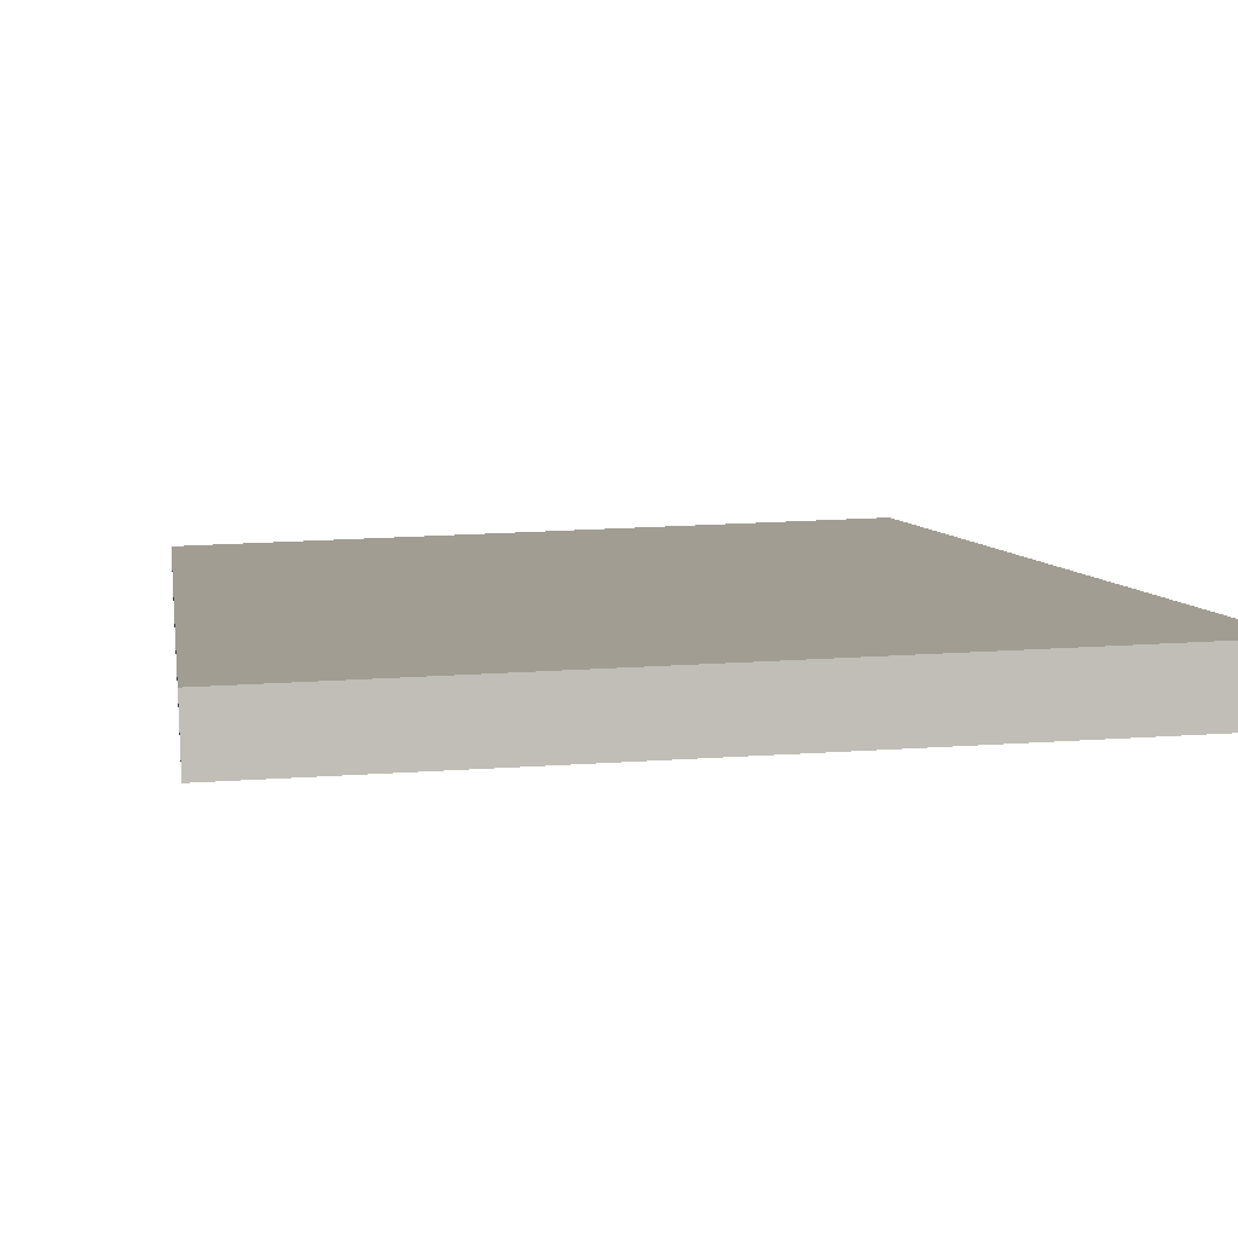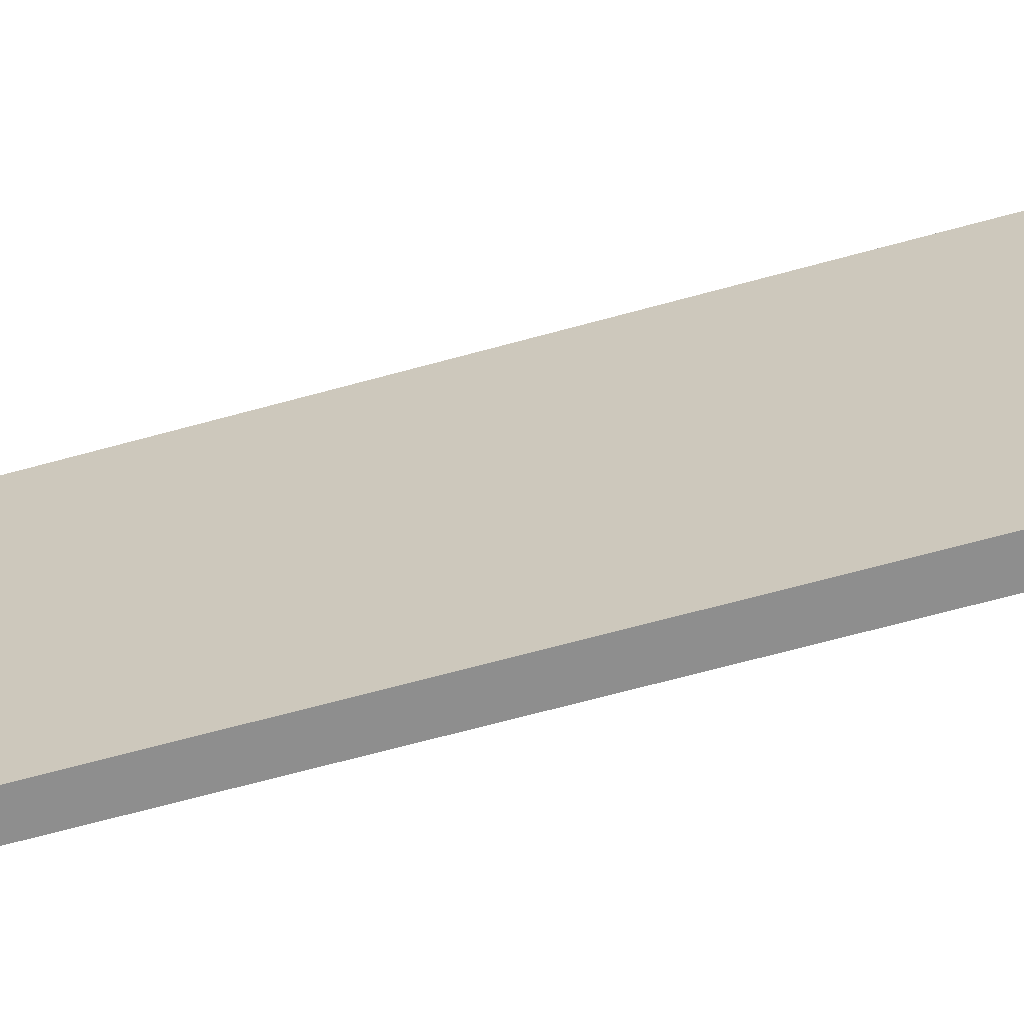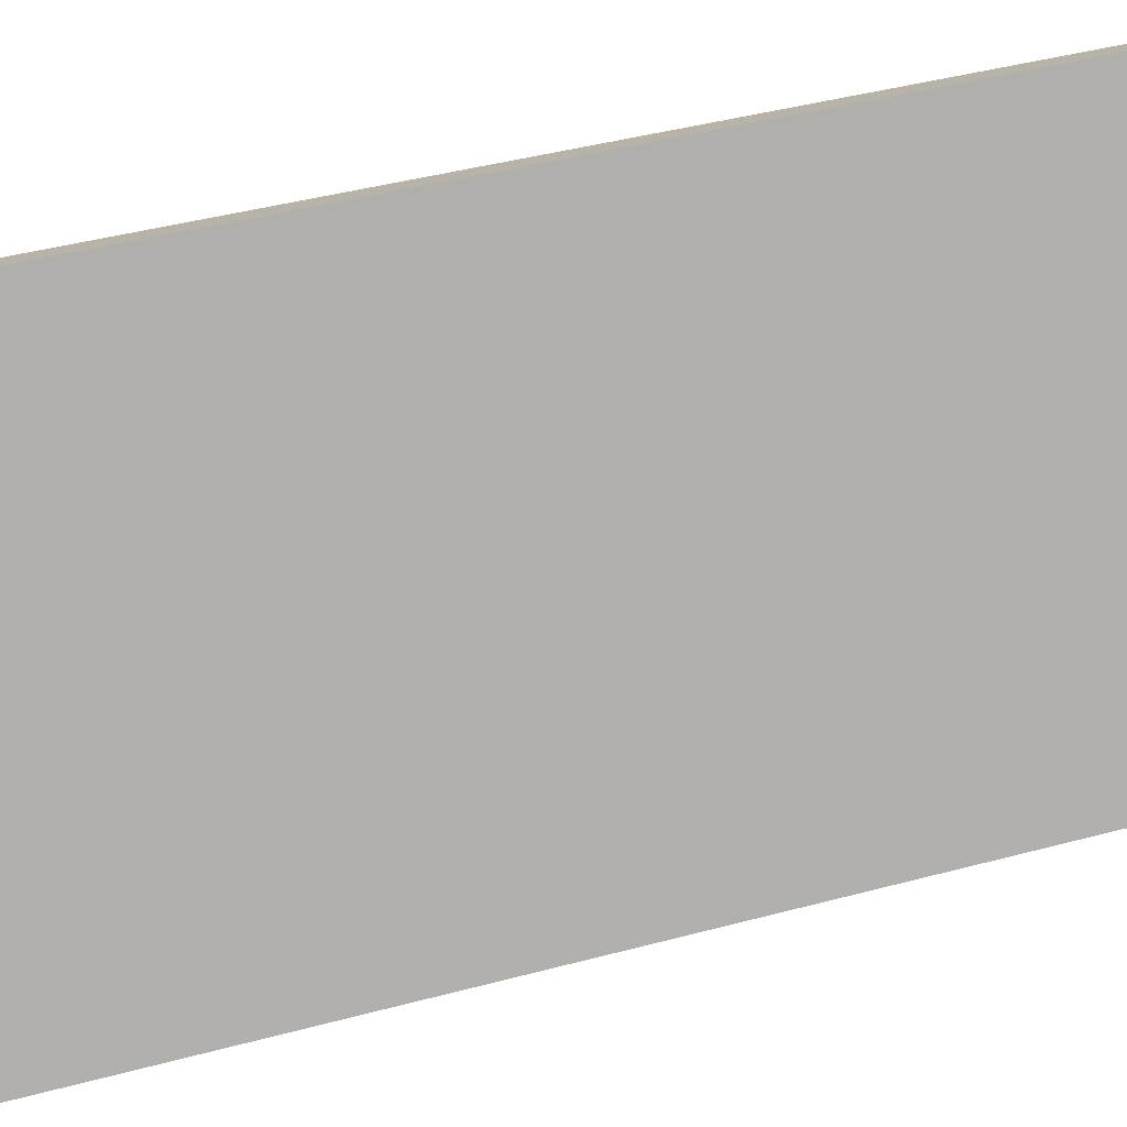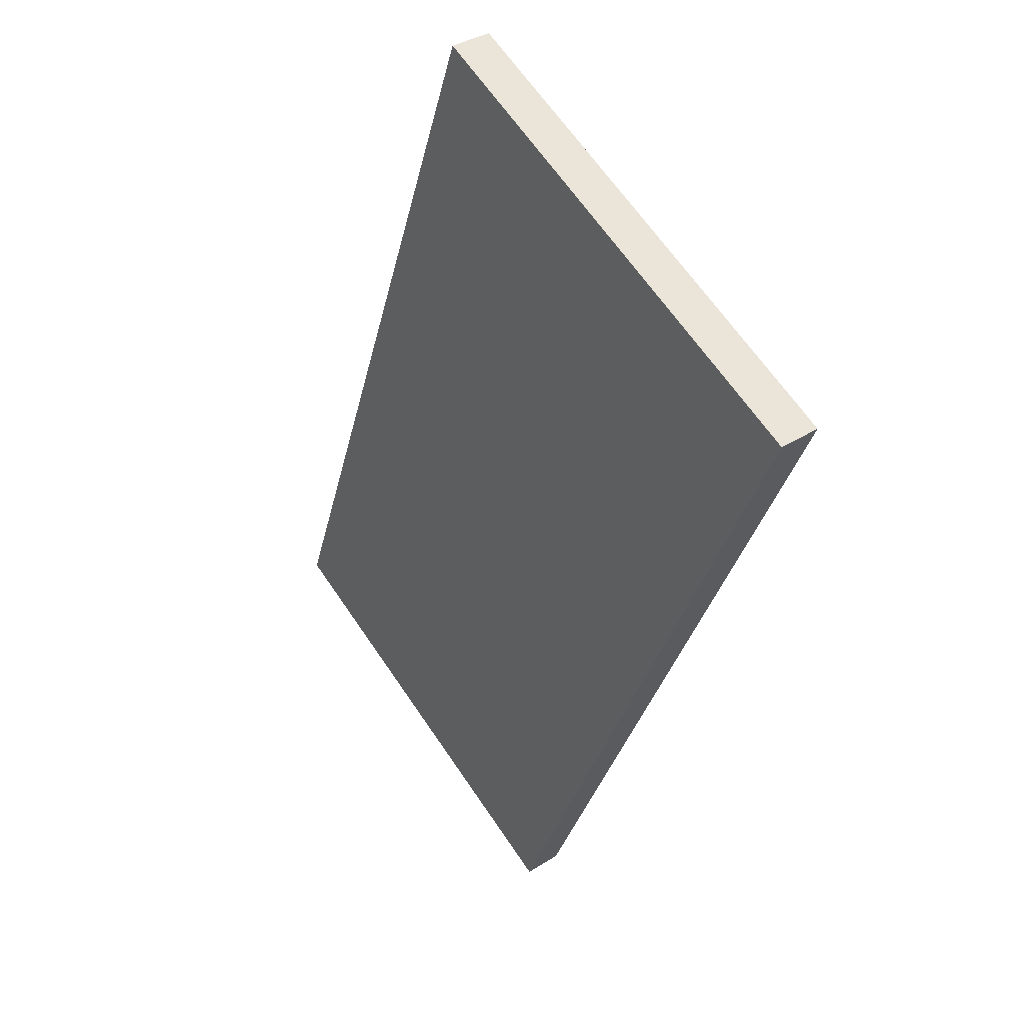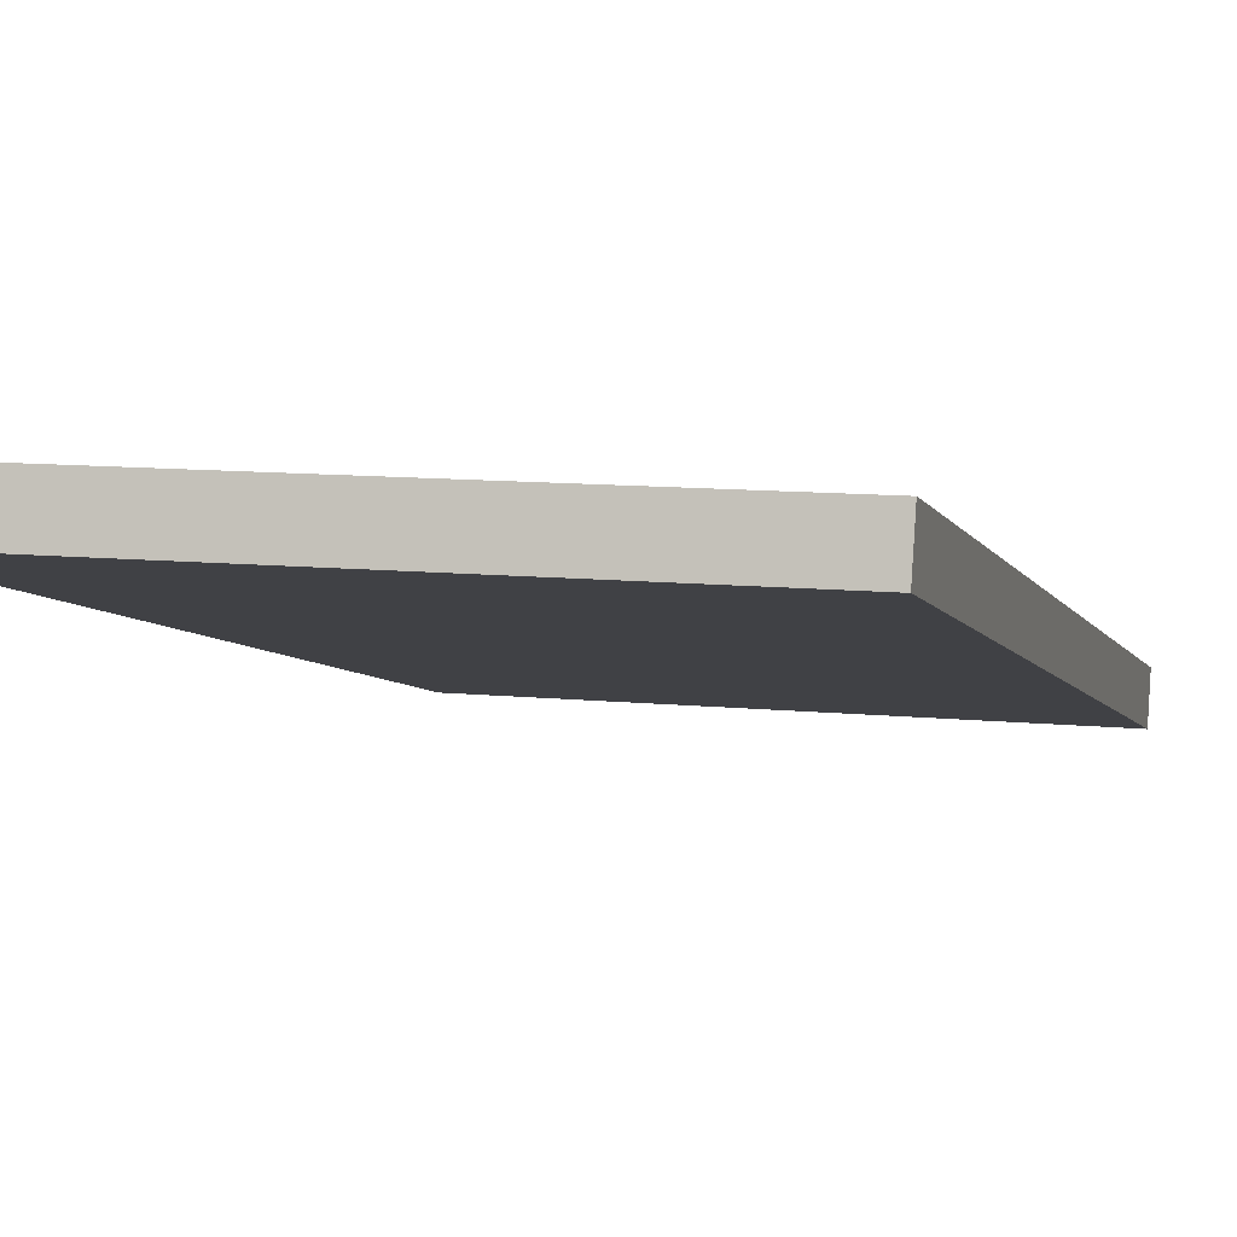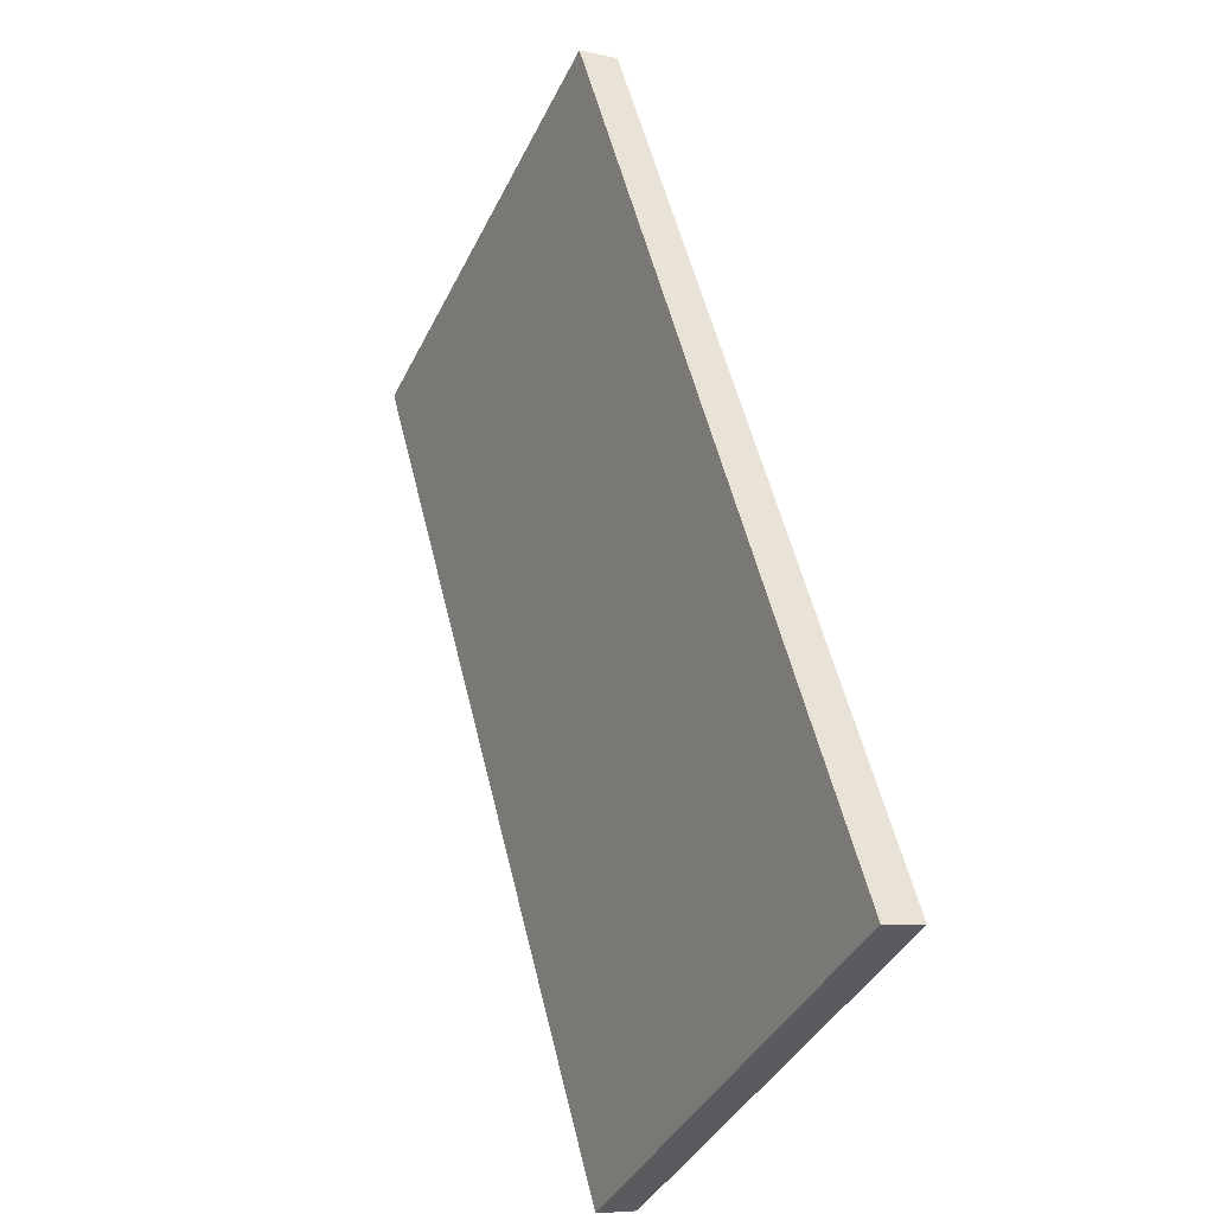
<metadata>
{"format":"obj","ext":"obj","renderer":"f3d","projection":"perspective","resolution":1024,"background":"white","views":[{"elev":19.9,"azim":-7.2,"up":"+Y"},{"elev":25.2,"azim":-91.5,"up":"+Y"},{"elev":-76.5,"azim":-81.0,"up":"+Y"},{"elev":66.1,"azim":55.7,"up":"+Z"},{"elev":10.2,"azim":14.5,"up":"+Y"},{"elev":-41.3,"azim":-114.7,"up":"+Z"}]}
</metadata>
<code>
g Chargebar1
v 0.6 0.2059 -3.015
v 0.6 0.8012 -0.793
v 0.6 0.1094 -2.989
v 0.6 0.7046 -0.7671
v -0.6 0.8012 -0.793
v 0.6 0.8012 -0.793
v -0.6 0.2059 -3.015
v 0.6 0.2059 -3.015
v 0.6 0.8012 -0.793
v -0.6 0.8012 -0.793
v 0.6 0.7046 -0.7671
v -0.6 0.7046 -0.7671
v -0.6 0.8012 -0.793
v -0.6 0.2059 -3.015
v -0.6 0.7046 -0.7671
v -0.6 0.1094 -2.989
v -0.6 0.1094 -2.989
v 0.6 0.1094 -2.989
v -0.6 0.7046 -0.7671
v 0.6 0.7046 -0.7671
v -0.6 0.2059 -3.015
v 0.6 0.2059 -3.015
v -0.6 0.1094 -2.989
v 0.6 0.1094 -2.989
f 1 2 3
f 3 2 4
f 5 6 7
f 7 6 8
f 9 10 11
f 11 10 12
f 13 14 15
f 15 14 16
f 17 18 19
f 19 18 20
f 21 22 23
f 23 22 24

</code>
